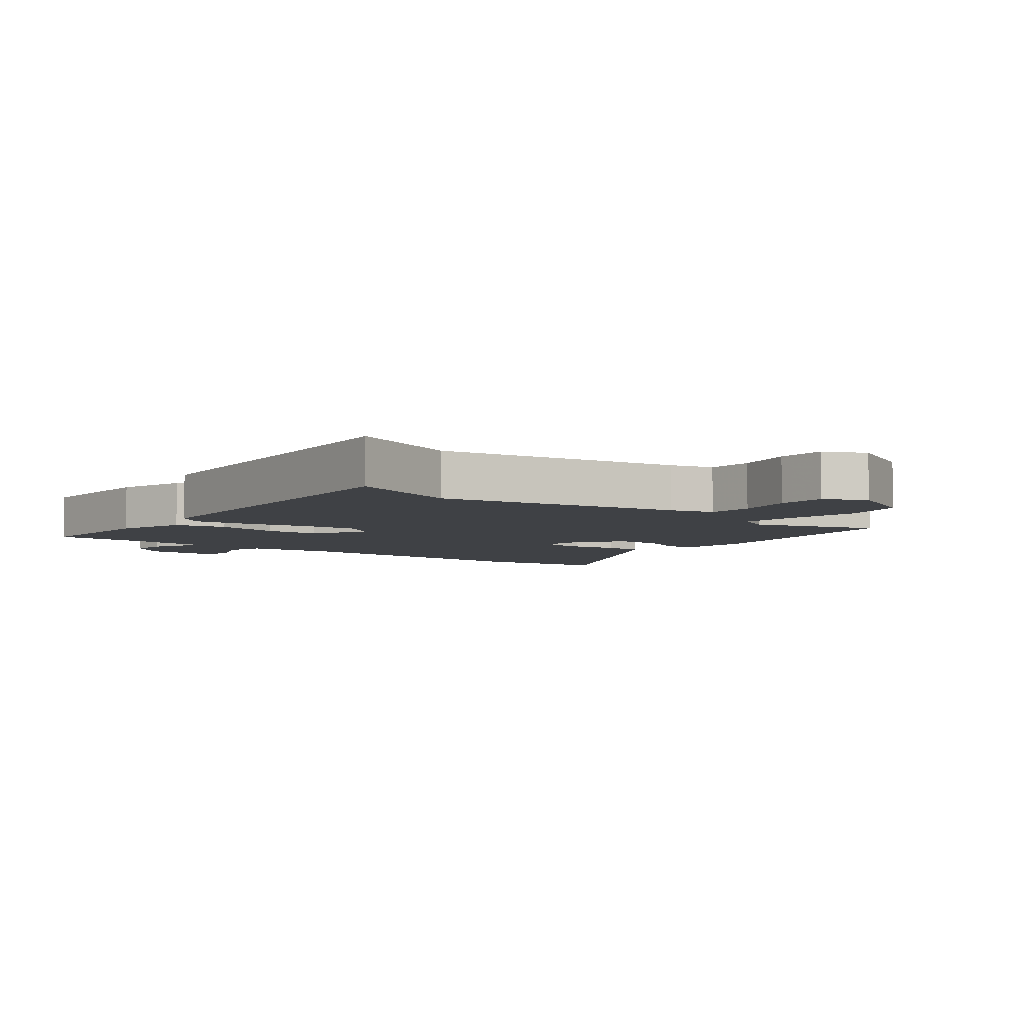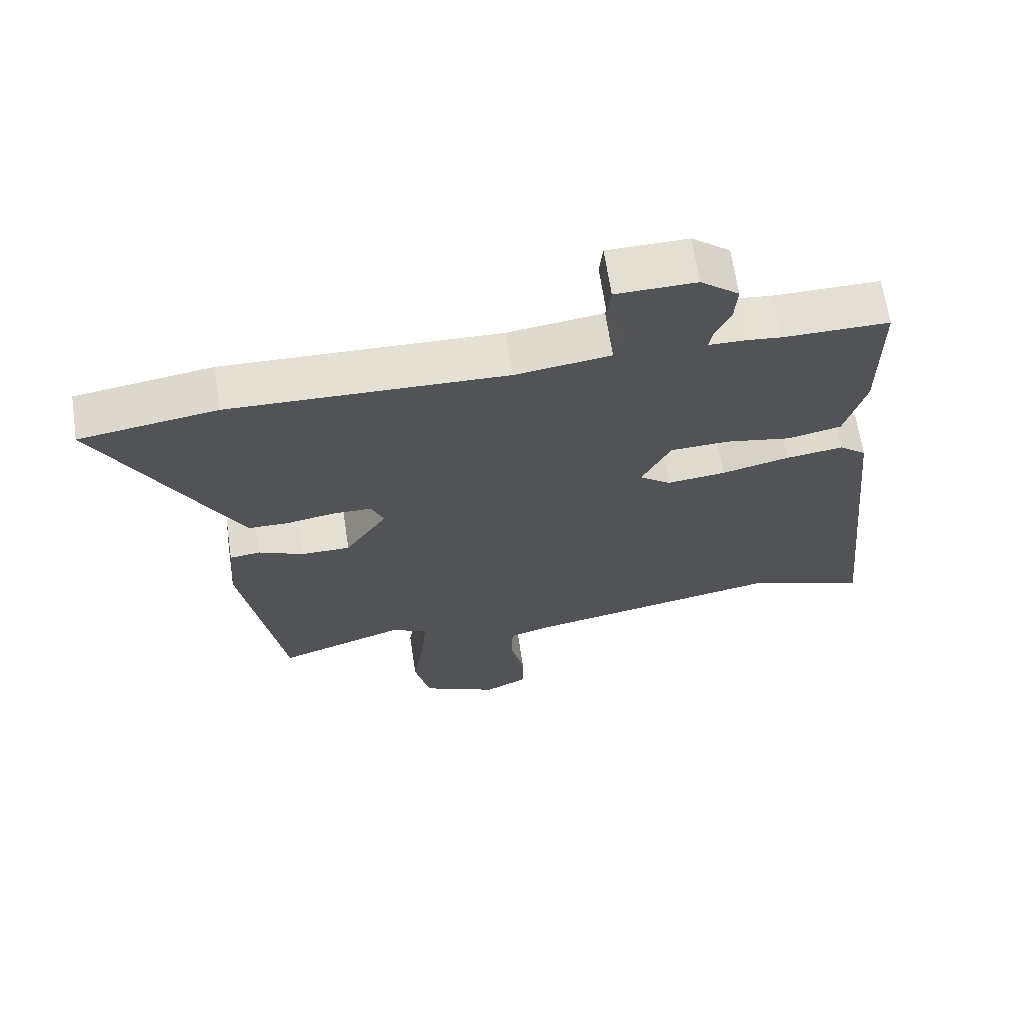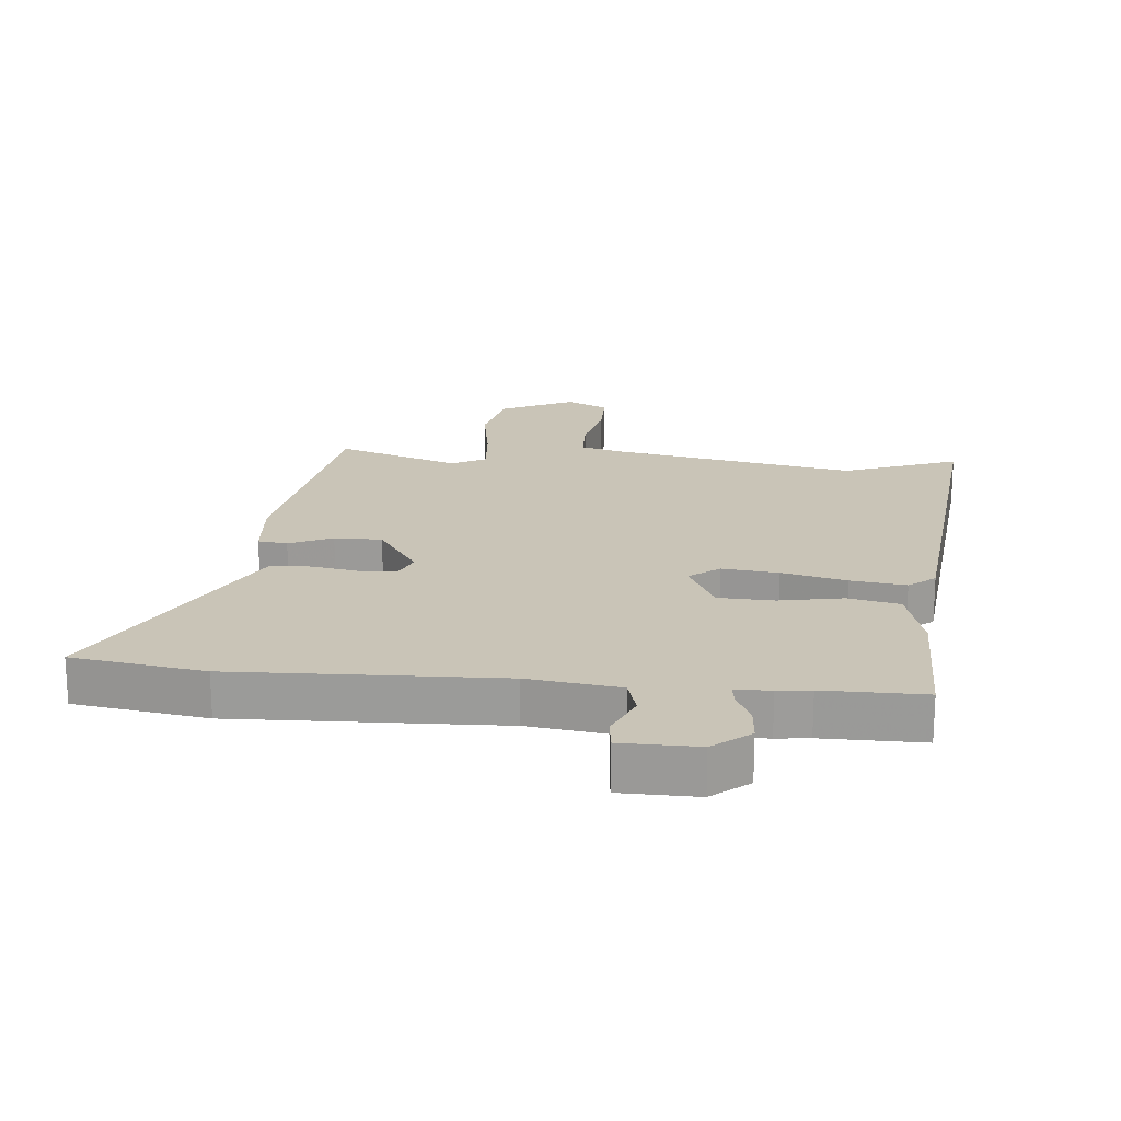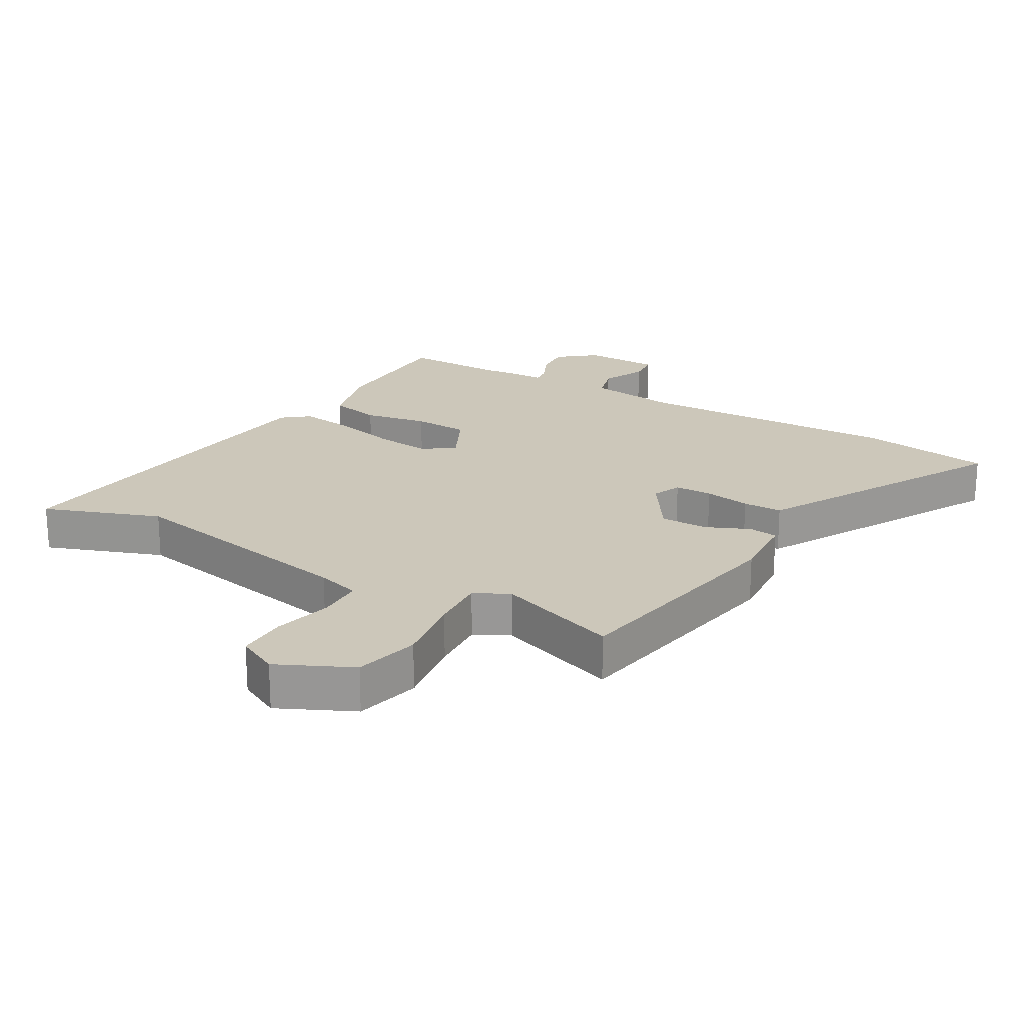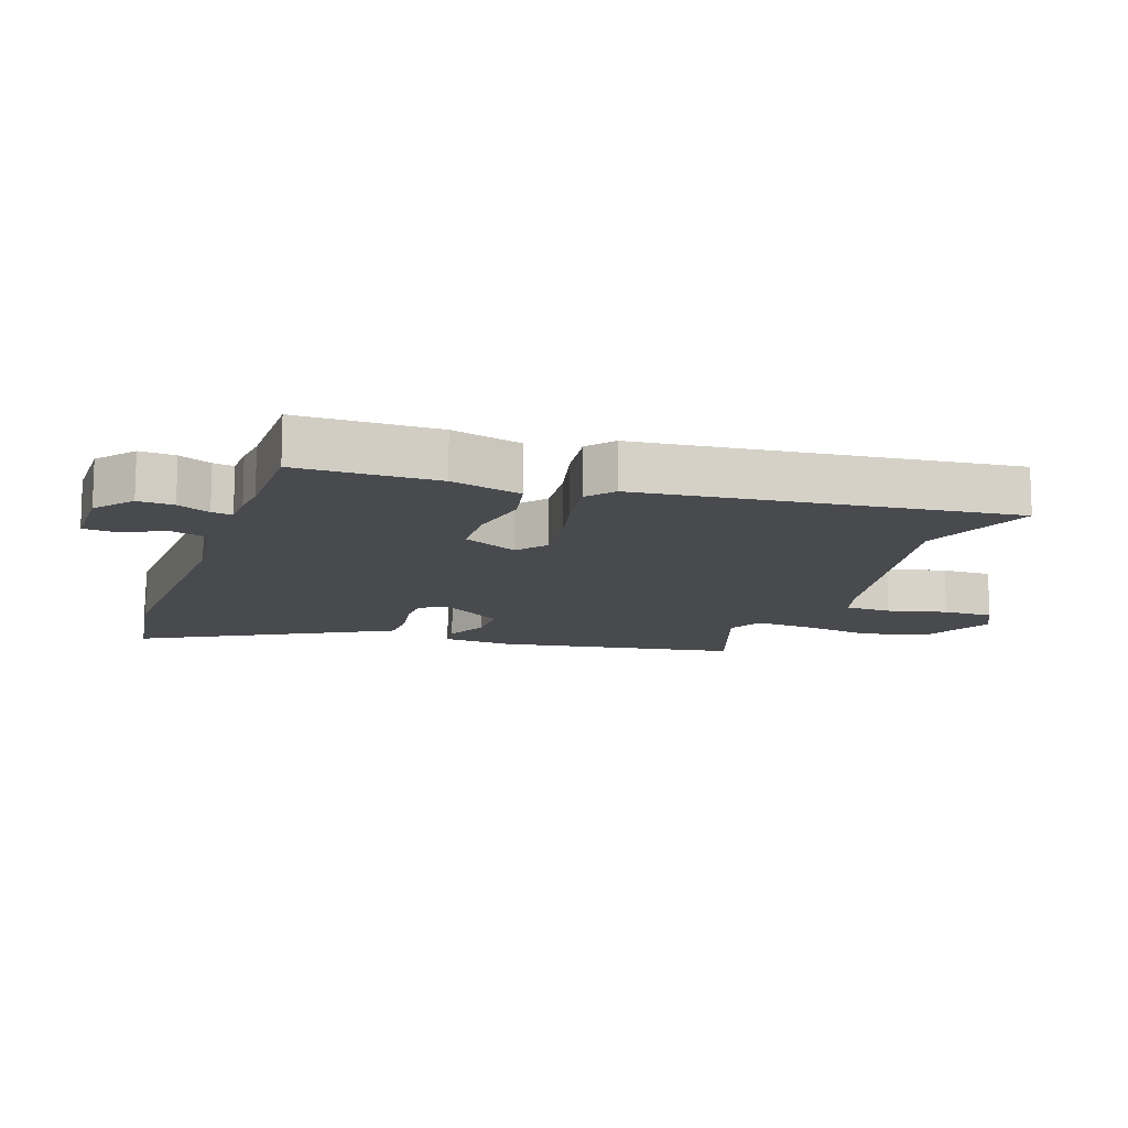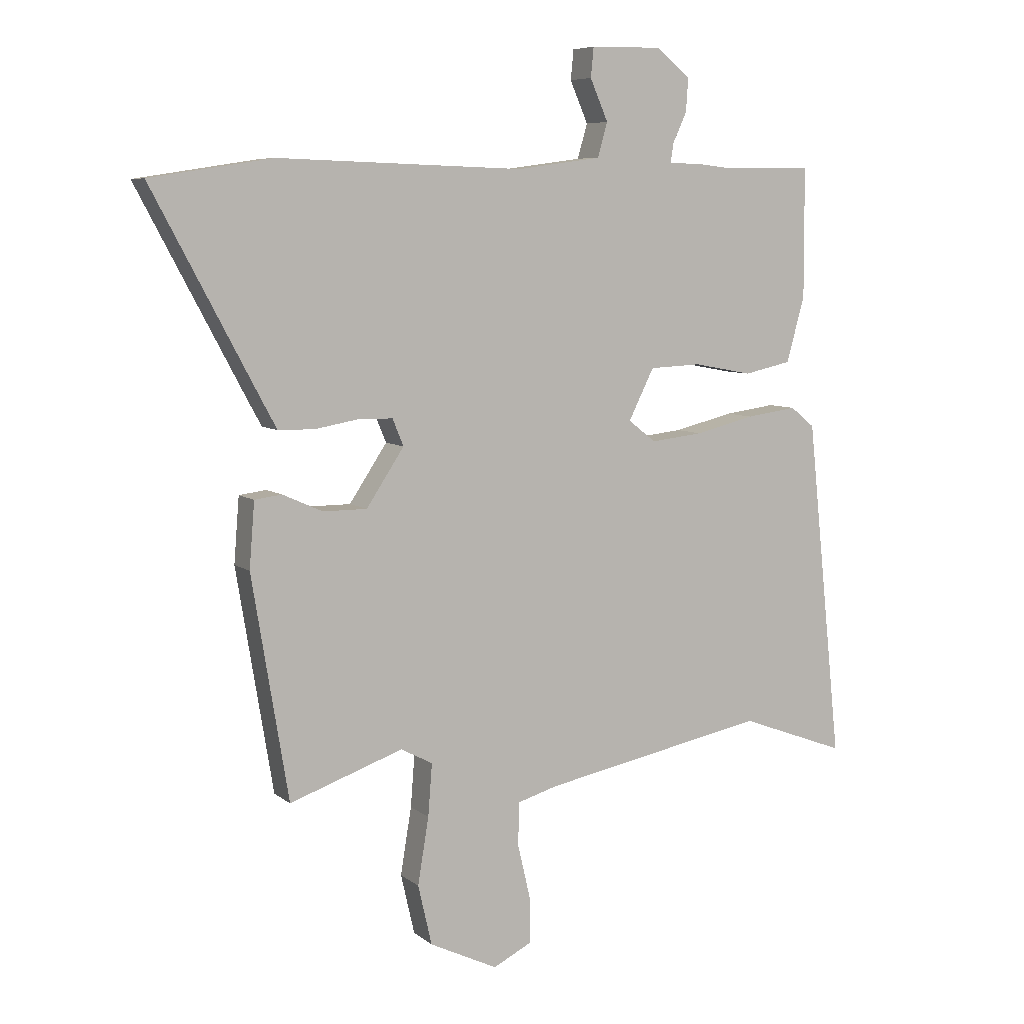
<metadata>
{"format":"obj","ext":"obj","renderer":"f3d","projection":"perspective","resolution":1024,"background":"white","views":[{"elev":-5.3,"azim":140.9,"up":"+Y"},{"elev":66.1,"azim":-8.5,"up":"+Z"},{"elev":19.9,"azim":5.1,"up":"+Y"},{"elev":21.3,"azim":-149.5,"up":"+Y"},{"elev":-12.9,"azim":70.9,"up":"+Y"},{"elev":7.2,"azim":-26.8,"up":"+Z"}]}
</metadata>
<code>
v 0.358 0.07 0.499
v 0.519 0.07 0.5
v 0.52 0.07 0.277
v 0.489 0.07 0.164
v 0.407 0.07 0.146
v 0.305 0.07 0.165
v 0.216 0.07 0.161
v 0.172 0.07 0.073
v 0.22 0.07 0.036
v 0.31 0.07 0.046
v 0.413 0.07 0.071
v 0.501 0.07 0.083
v 0.543 0.07 0.049
v 0.605 0.07 -0.539
v 0.42 0.07 -0.47
v 0.031 0.07 -0.545
v -0.038 0.07 -0.565
v -0.04 0.07 -0.639
v -0.018 0.07 -0.733
v -0.018 0.07 -0.813
v -0.084 0.07 -0.846
v -0.202 0.07 -0.789
v -0.226 0.07 -0.685
v -0.207 0.07 -0.57
v -0.2 0.07 -0.48
v -0.255 0.07 -0.451
v -0.451 0.07 -0.519
v -0.514 0.07 -0.137
v -0.505 0.07 -0.025
v -0.458 0.07 -0.019
v -0.389 0.07 -0.05
v -0.313 0.07 -0.05
v -0.248 0.07 0.048
v -0.267 0.07 0.094
v -0.327 0.07 0.095
v -0.401 0.07 0.082
v -0.464 0.07 0.083
v -0.488 0.07 0.127
v -0.673 0.07 0.473
v -0.462 0.07 0.506
v -0.038 0.07 0.493
v 0.108 0.07 0.513
v 0.125 0.07 0.572
v 0.094 0.07 0.643
v 0.099 0.07 0.694
v 0.222 0.07 0.696
v 0.281 0.07 0.648
v 0.277 0.07 0.591
v 0.253 0.07 0.539
v 0.248 0.07 0.506
v 0.305 0.07 0.505
v 0.358 0 0.499
v 0.519 0 0.5
v 0.52 0 0.277
v 0.489 0 0.164
v 0.407 0 0.146
v 0.305 0 0.165
v 0.216 0 0.161
v 0.172 0 0.073
v 0.22 0 0.036
v 0.31 0 0.046
v 0.413 0 0.071
v 0.501 0 0.083
v 0.543 0 0.049
v 0.605 0 -0.539
v 0.42 0 -0.47
v 0.031 0 -0.545
v -0.038 0 -0.565
v -0.04 0 -0.639
v -0.018 0 -0.733
v -0.018 0 -0.813
v -0.084 0 -0.846
v -0.202 0 -0.789
v -0.226 0 -0.685
v -0.207 0 -0.57
v -0.2 0 -0.48
v -0.255 0 -0.451
v -0.451 0 -0.519
v -0.514 0 -0.137
v -0.505 0 -0.025
v -0.458 0 -0.019
v -0.389 0 -0.05
v -0.313 0 -0.05
v -0.248 0 0.048
v -0.267 0 0.094
v -0.327 0 0.095
v -0.401 0 0.082
v -0.464 0 0.083
v -0.488 0 0.127
v -0.673 0 0.473
v -0.462 0 0.506
v -0.038 0 0.493
v 0.108 0 0.513
v 0.125 0 0.572
v 0.094 0 0.643
v 0.099 0 0.694
v 0.222 0 0.696
v 0.281 0 0.648
v 0.277 0 0.591
v 0.253 0 0.539
v 0.248 0 0.506
v 0.305 0 0.505
f 50 51 1
f 46 47 48 49
f 46 49 50
f 43 44 45 46
f 42 43 46 50
f 41 42 50 1
f 39 40 41
f 35 36 37 38
f 34 35 38 39
f 28 29 30 31
f 26 27 28 31
f 25 26 31 32
f 21 22 23 24
f 21 24 25
f 18 19 20 21
f 17 18 21 25
f 16 17 25 32
f 12 13 14 15
f 10 11 12 15
f 9 10 15 16
f 8 9 16 32
f 3 4 5 6
f 3 6 7
f 2 3 7
f 1 2 7
f 34 39 41 1
f 7 8 32 33
f 1 7 33 34
f 52 102 101
f 100 99 98 97
f 101 100 97
f 97 96 95 94
f 101 97 94 93
f 52 101 93 92
f 92 91 90
f 89 88 87 86
f 90 89 86 85
f 82 81 80 79
f 82 79 78 77
f 83 82 77 76
f 75 74 73 72
f 76 75 72
f 72 71 70 69
f 76 72 69 68
f 83 76 68 67
f 66 65 64 63
f 66 63 62 61
f 67 66 61 60
f 83 67 60 59
f 57 56 55 54
f 58 57 54
f 58 54 53
f 58 53 52
f 52 92 90 85
f 84 83 59 58
f 85 84 58 52
f 1 52 53 2
f 2 53 54 3
f 3 54 55 4
f 4 55 56 5
f 5 56 57 6
f 6 57 58 7
f 7 58 59 8
f 8 59 60 9
f 9 60 61 10
f 10 61 62 11
f 11 62 63 12
f 12 63 64 13
f 13 64 65 14
f 14 65 66 15
f 15 66 67 16
f 16 67 68 17
f 17 68 69 18
f 18 69 70 19
f 19 70 71 20
f 20 71 72 21
f 21 72 73 22
f 22 73 74 23
f 23 74 75 24
f 24 75 76 25
f 25 76 77 26
f 26 77 78 27
f 27 78 79 28
f 28 79 80 29
f 29 80 81 30
f 30 81 82 31
f 31 82 83 32
f 32 83 84 33
f 33 84 85 34
f 34 85 86 35
f 35 86 87 36
f 36 87 88 37
f 37 88 89 38
f 38 89 90 39
f 39 90 91 40
f 40 91 92 41
f 41 92 93 42
f 42 93 94 43
f 43 94 95 44
f 44 95 96 45
f 45 96 97 46
f 46 97 98 47
f 47 98 99 48
f 48 99 100 49
f 49 100 101 50
f 50 101 102 51
f 51 102 52 1

</code>
